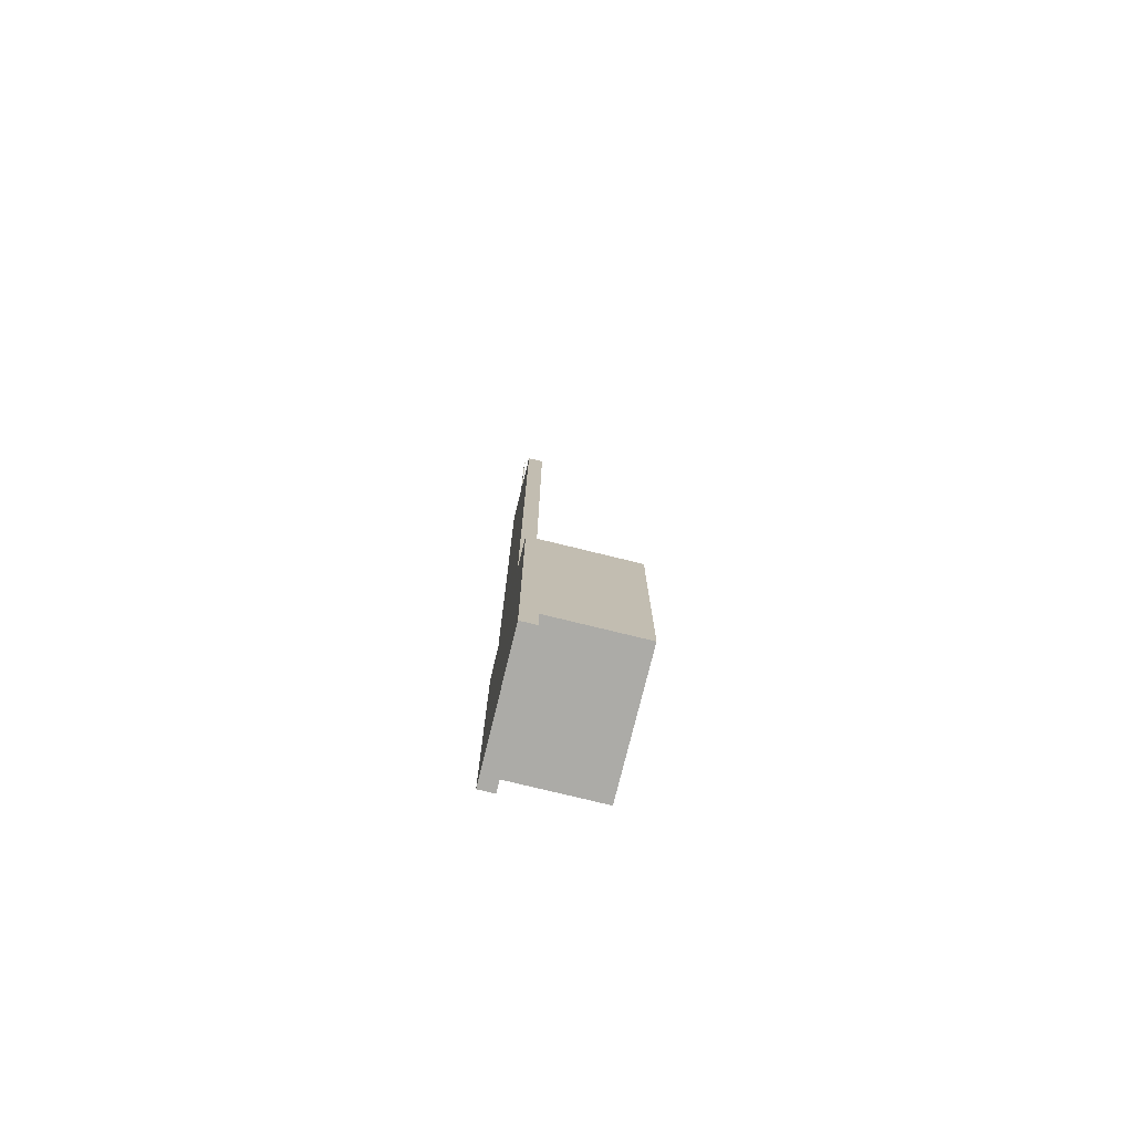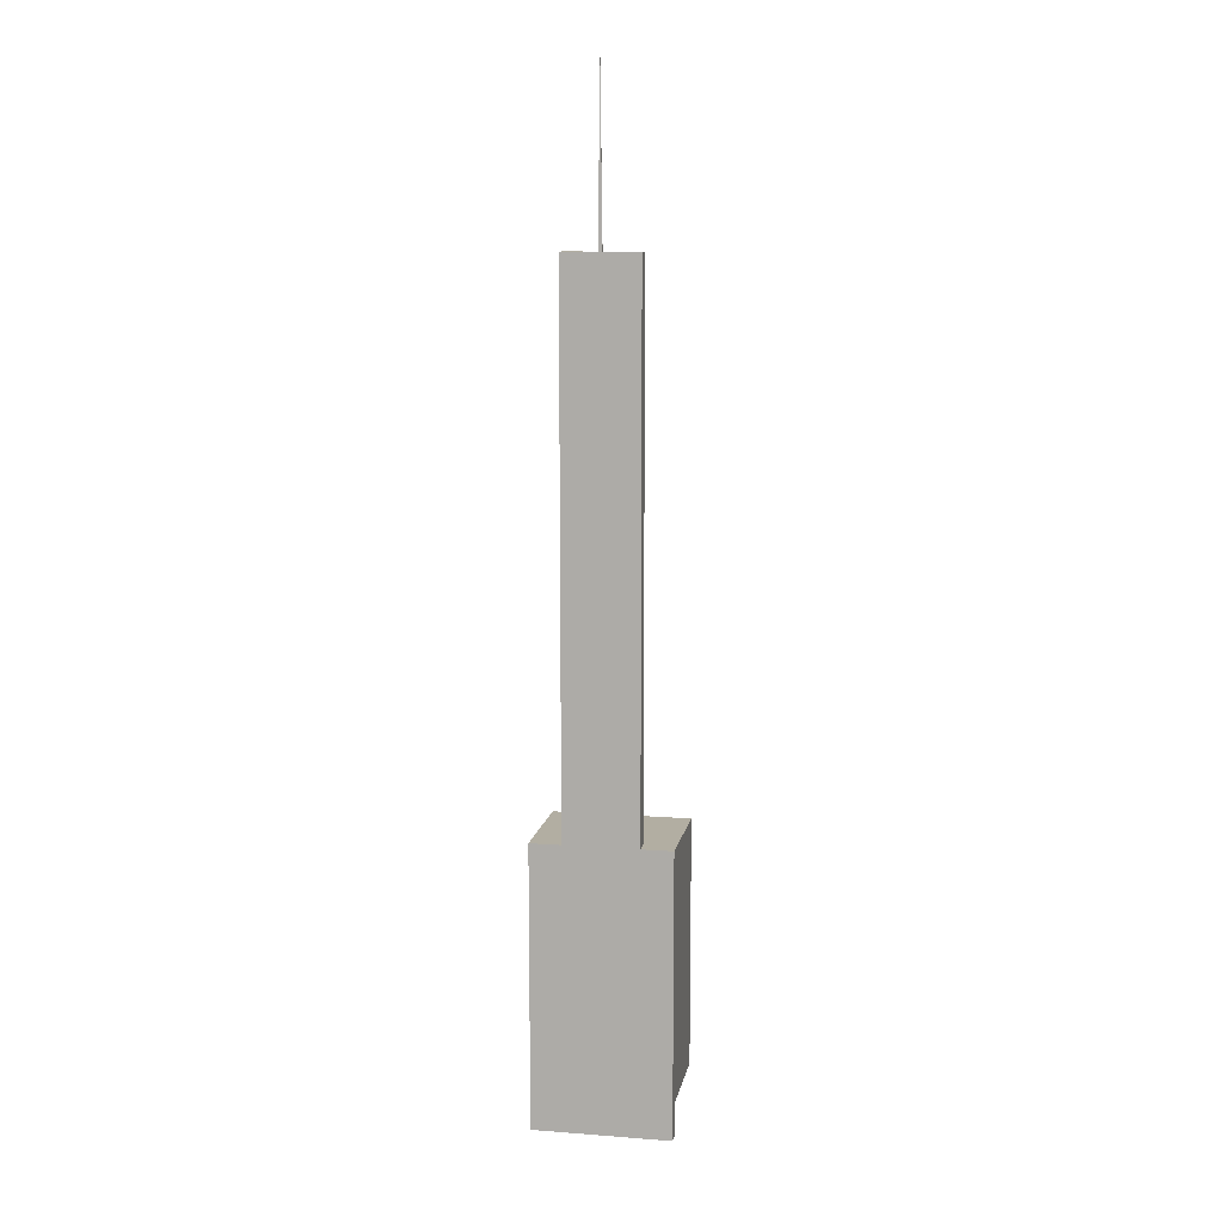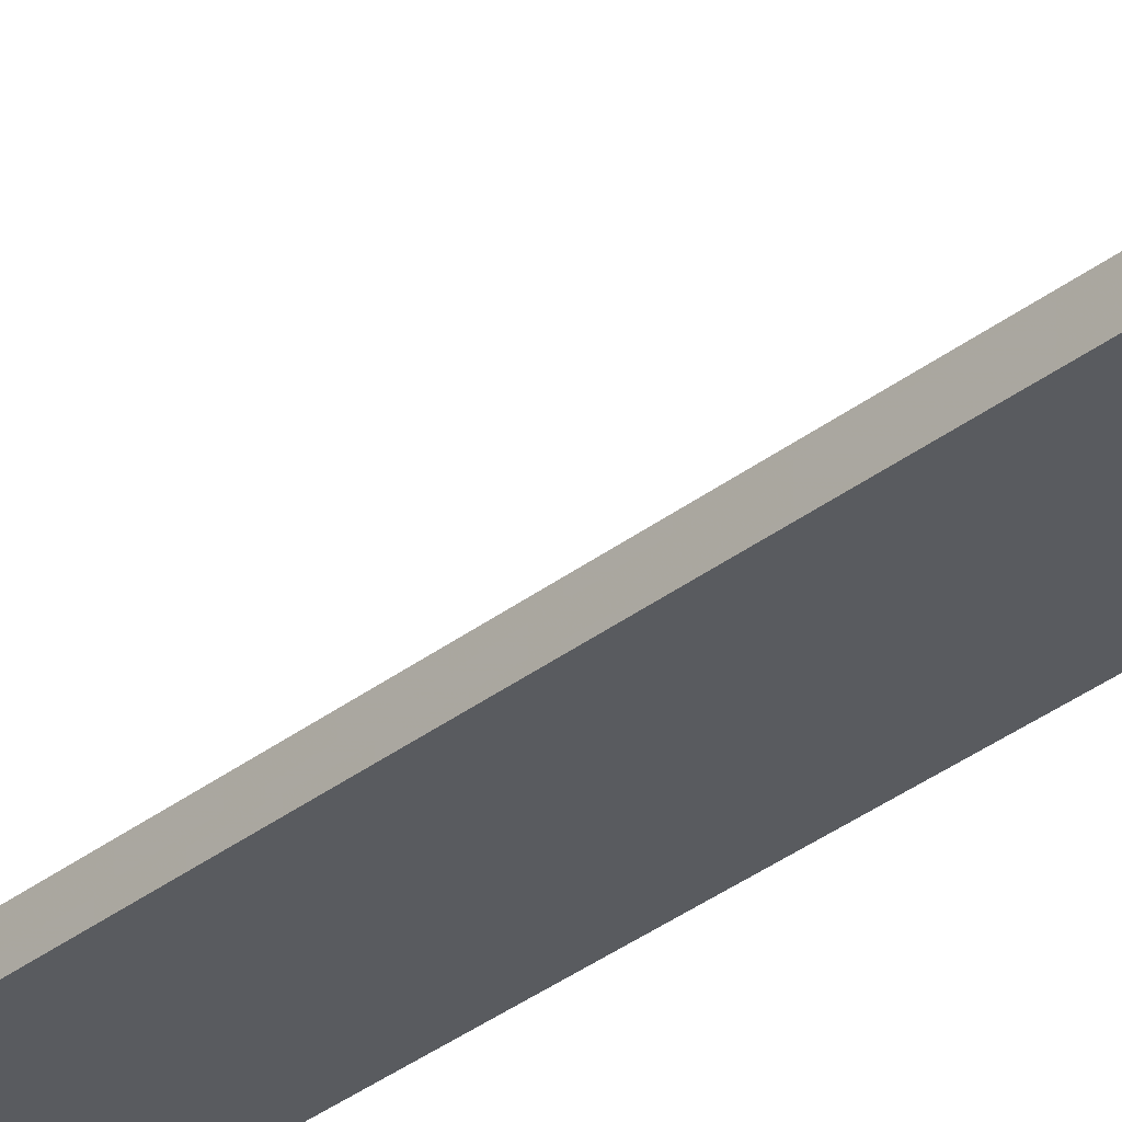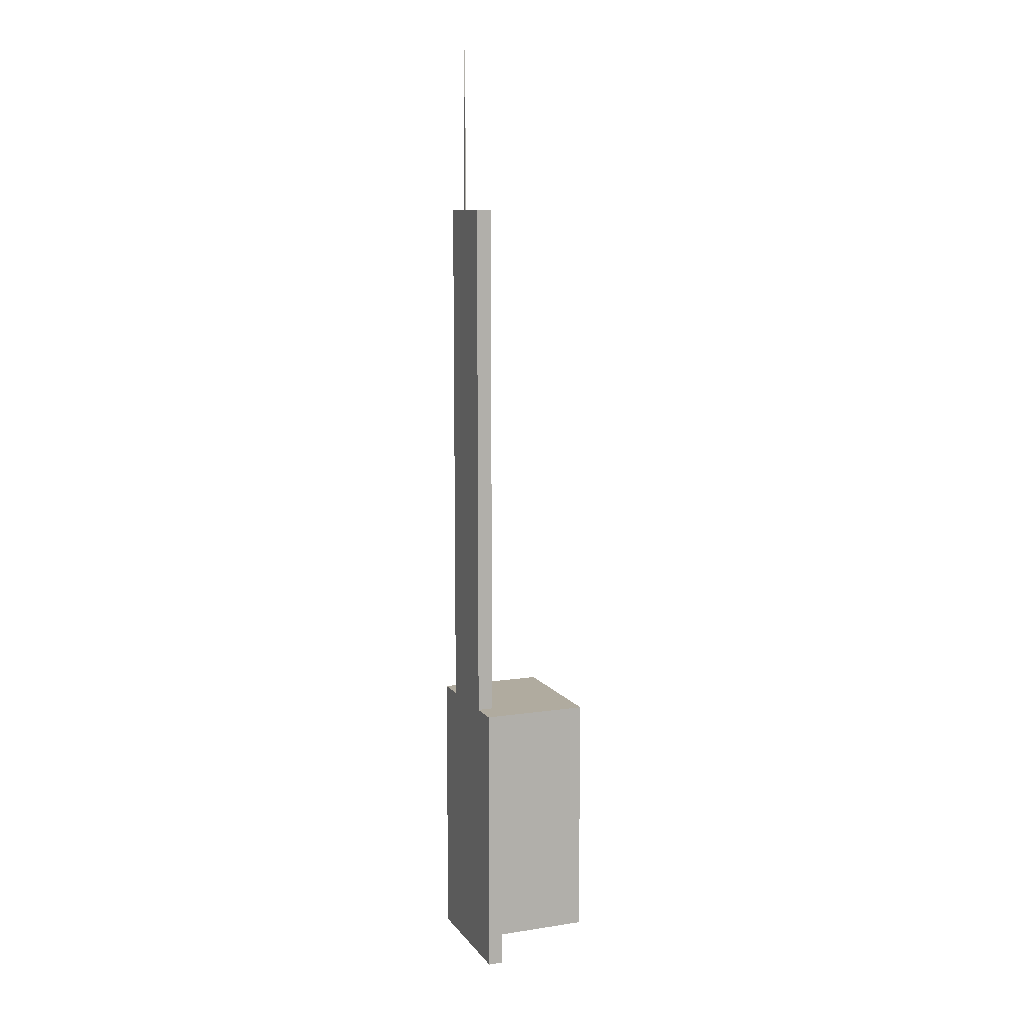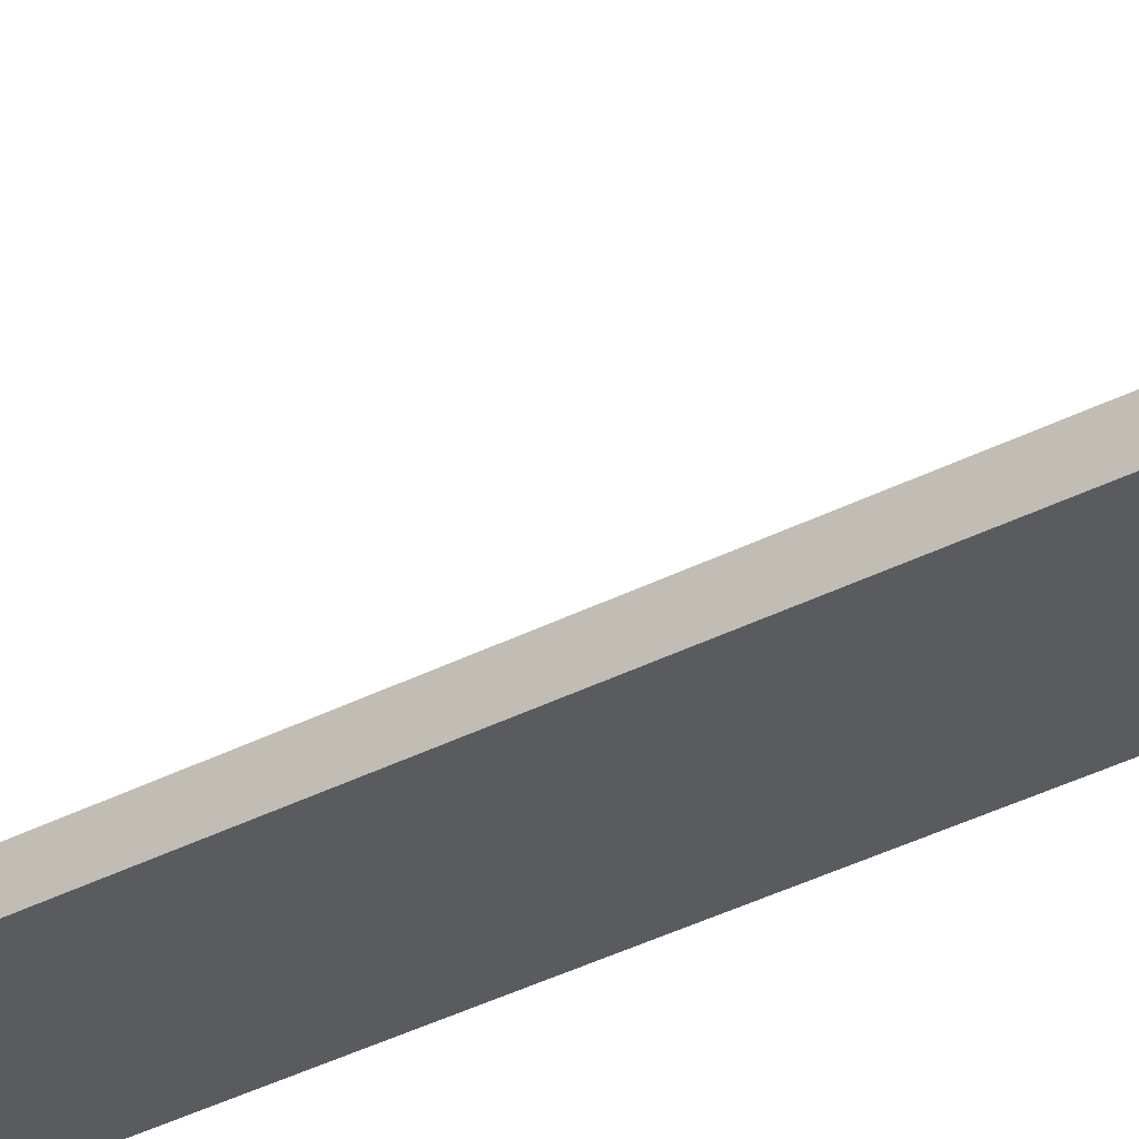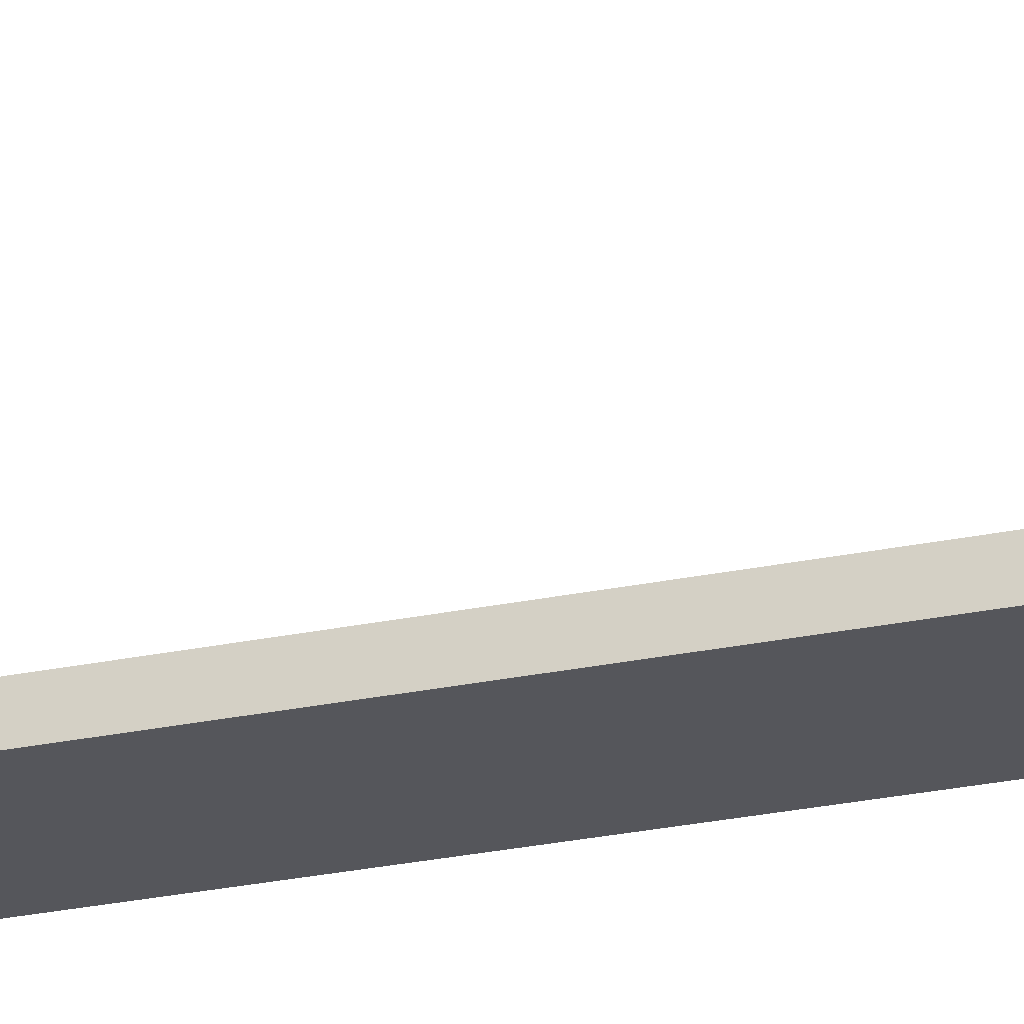
<metadata>
{"format":"obj","ext":"obj","renderer":"f3d","projection":"perspective","resolution":1024,"background":"white","views":[{"elev":-76.3,"azim":76.2,"up":"+Z"},{"elev":10.7,"azim":10.5,"up":"+Z"},{"elev":-32.4,"azim":137.5,"up":"+Y"},{"elev":9.7,"azim":68.5,"up":"+Z"},{"elev":-32.1,"azim":127.0,"up":"+Y"},{"elev":-26.2,"azim":-71.6,"up":"+Y"}]}
</metadata>
<code>
v 2.25 0.95 -10
v -2.25 0.95 -10
v -2.25 0.95 -42.8
v 4.15 0.95 -60
v -0.1201 0.05003 -10
v -5e-05 0.05003 2.3e-05
v -5e-05 2.5e-05 2.3e-05
v -4.15 0.95 -60
v 4.15 0.95 -58
v 4.15 2.5e-05 -42.8
v 4.15 6.55 -42.8
v 2.25 0.95 -42.8
v 0.12 0.05003 -10
v 2.25 2.5e-05 -10
v -4.15 2.5e-05 -42.8
v -4.15 2.5e-05 -60
v 2.25 2.5e-05 -42.8
v 4.15 2.5e-05 -60
v -0.1201 2.5e-05 -10
v 0.12 2.5e-05 -10
v -2.25 2.5e-05 -10
v -2.25 2.5e-05 -42.8
v -4.15 0.95 -58
v 4.15 6.55 -58
v -4.15 6.55 -58
v -4.15 6.55 -42.8
f 1 2 12
f 12 2 3
f 8 4 23
f 23 4 9
f 6 13 7
f 7 13 20
f 5 6 19
f 19 6 7
f 3 2 22
f 22 2 21
f 25 26 23
f 23 26 15
f 23 15 8
f 8 15 16
f 4 8 18
f 18 8 16
f 4 18 9
f 9 18 10
f 9 10 24
f 24 10 11
f 22 15 3
f 3 15 26
f 3 26 12
f 12 26 11
f 12 11 17
f 17 11 10
f 1 12 14
f 14 12 17
f 19 21 5
f 5 21 2
f 5 2 13
f 13 2 1
f 13 1 20
f 20 1 14
f 13 6 5
f 20 14 17
f 15 22 16
f 16 22 17
f 16 17 18
f 18 17 10
f 7 20 19
f 19 20 17
f 19 17 21
f 21 17 22
f 24 25 9
f 9 25 23
f 24 11 25
f 25 11 26

</code>
